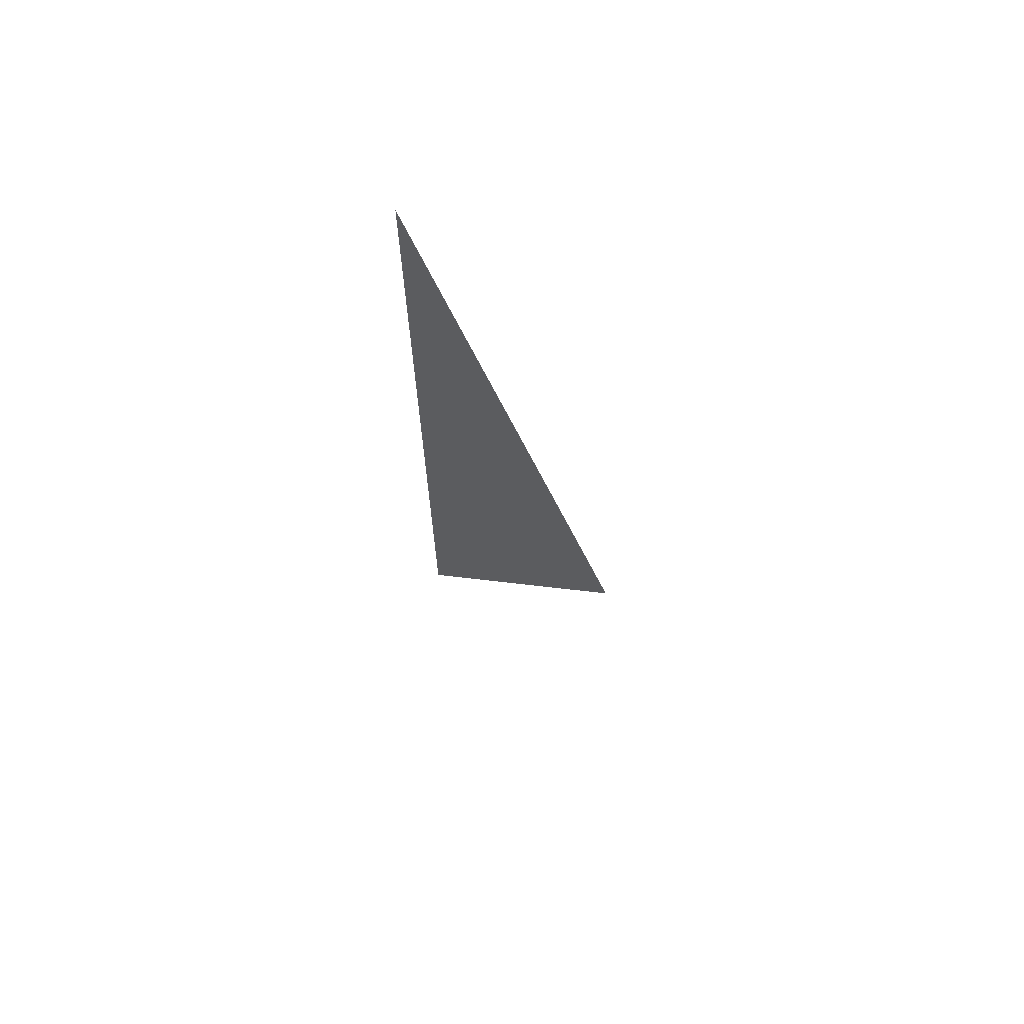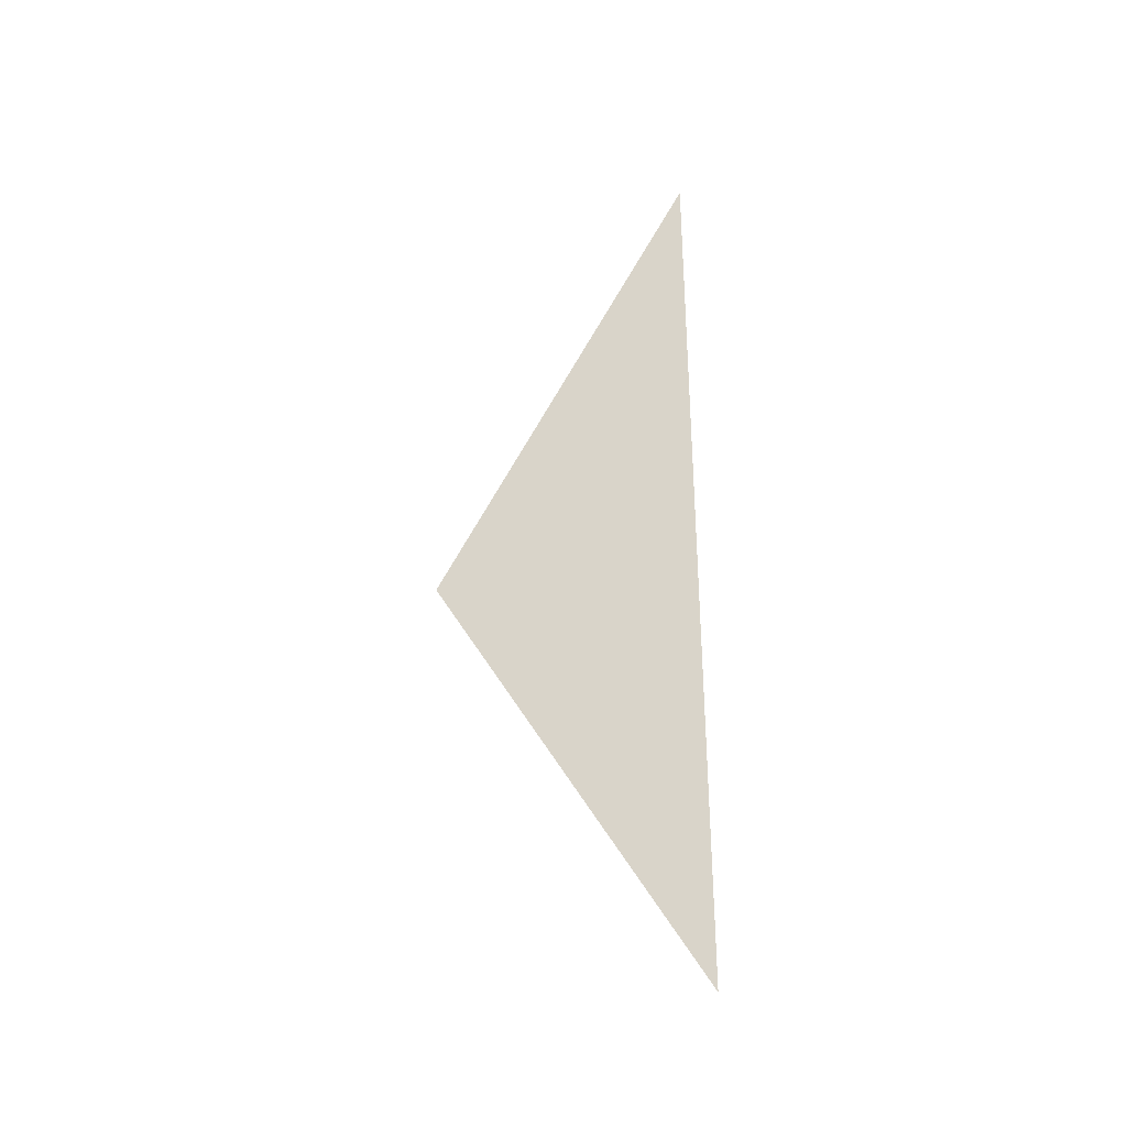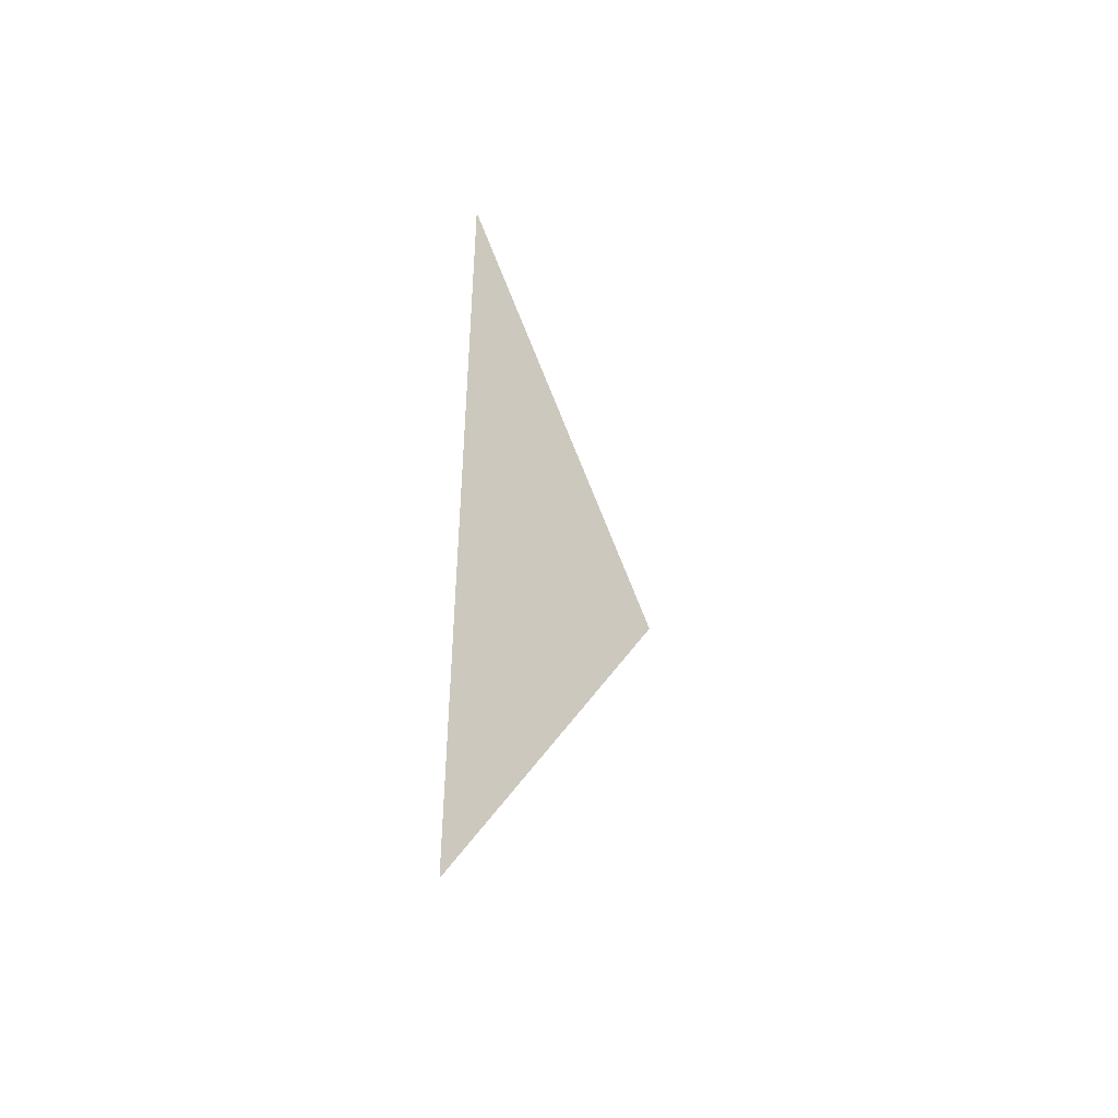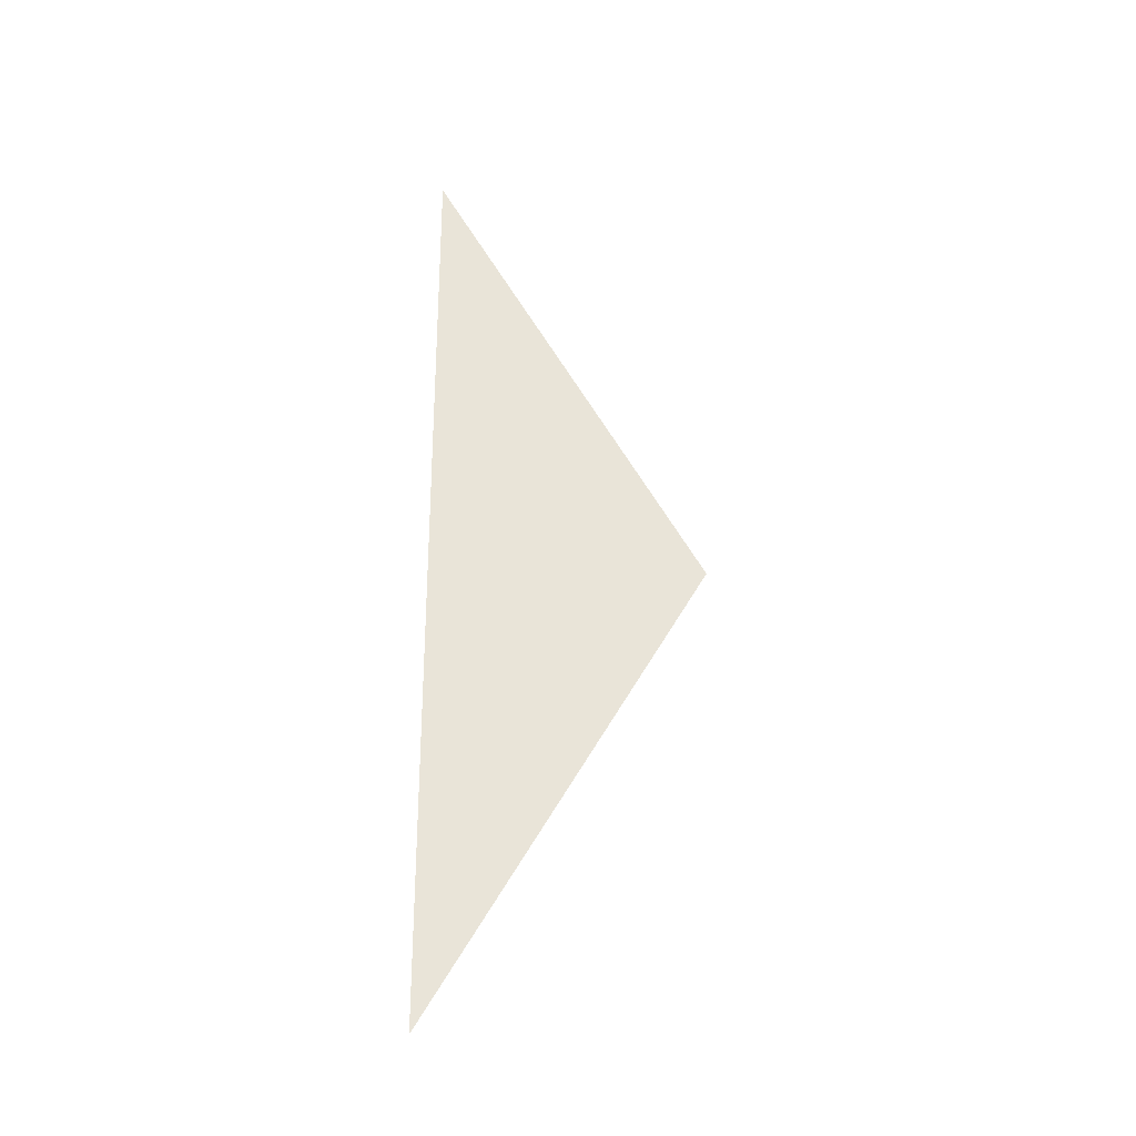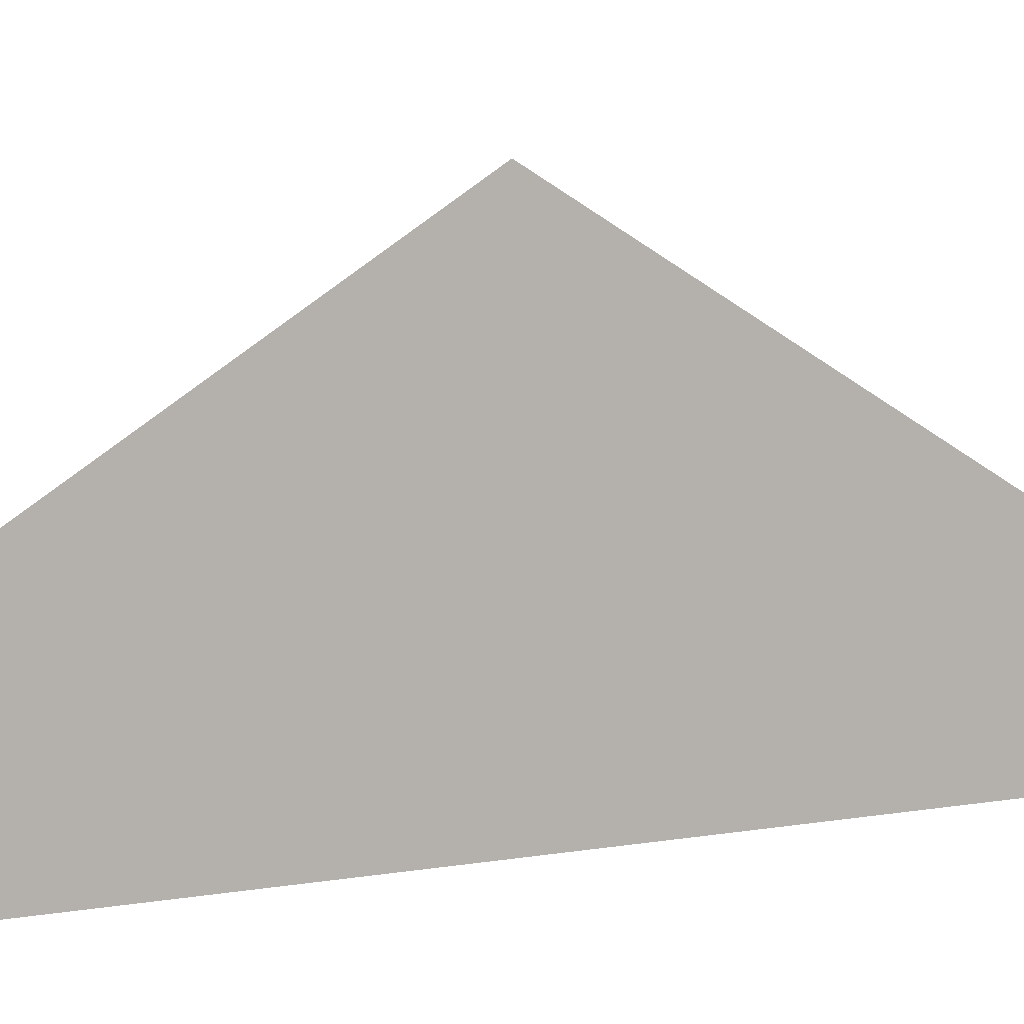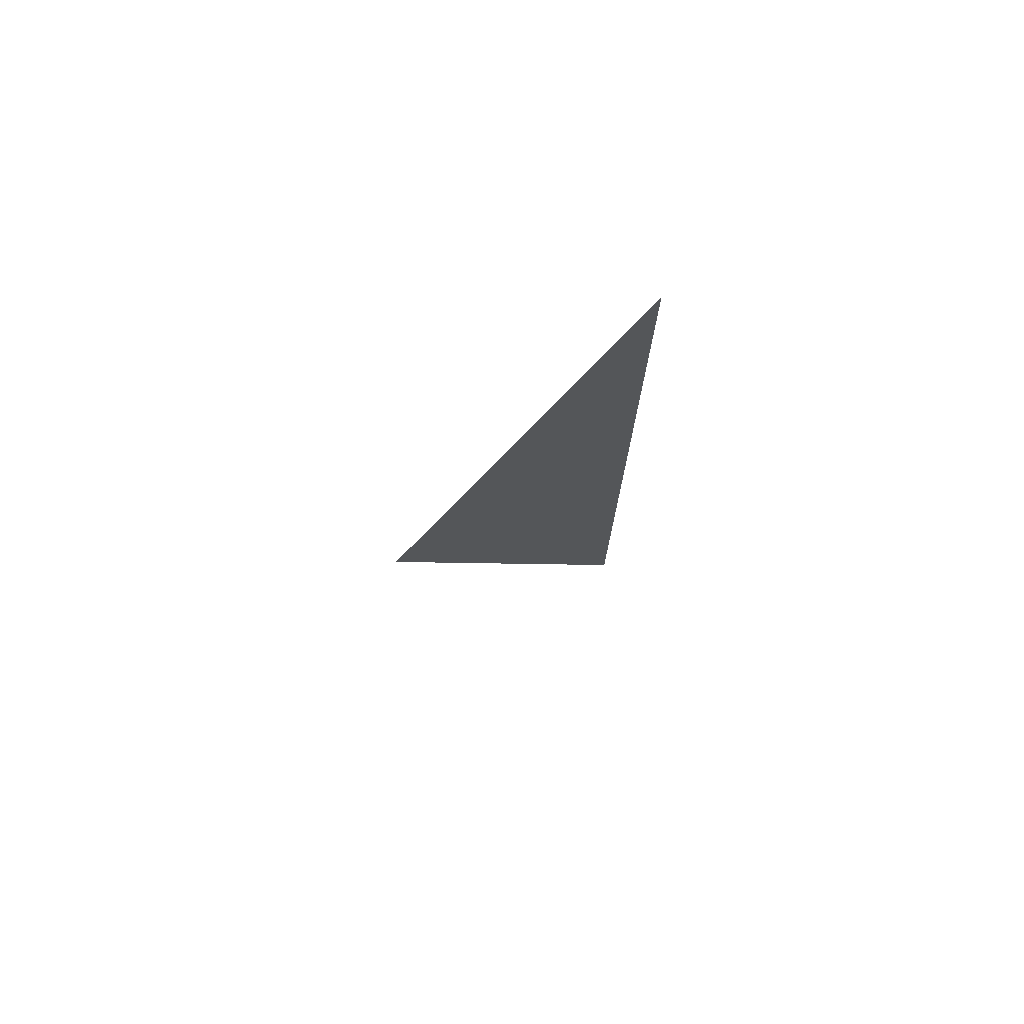
<metadata>
{"format":"obj","ext":"obj","renderer":"f3d","projection":"perspective","resolution":1024,"background":"white","views":[{"elev":68.1,"azim":133.1,"up":"+Z"},{"elev":-34.1,"azim":-69.6,"up":"+Z"},{"elev":-45.9,"azim":43.0,"up":"+Z"},{"elev":-28.4,"azim":85.1,"up":"+Z"},{"elev":7.6,"azim":-120.3,"up":"+Y"},{"elev":74.2,"azim":-114.1,"up":"+Z"}]}
</metadata>
<code>
v -0.2 2.5 6.203
v -0.2 2.5 6
v -0.2 2.62 6
v -0.2 4.4 3
v -0.2 2.5 -1.019e-05
v -0.2 2.62 -1.019e-05
v -0.2 2.5 -0.2031
g roof01_6m_endL_A_10614_175
f 1 3 2
f 3 4 2
f 4 5 2
f 4 6 5
f 6 7 5

</code>
